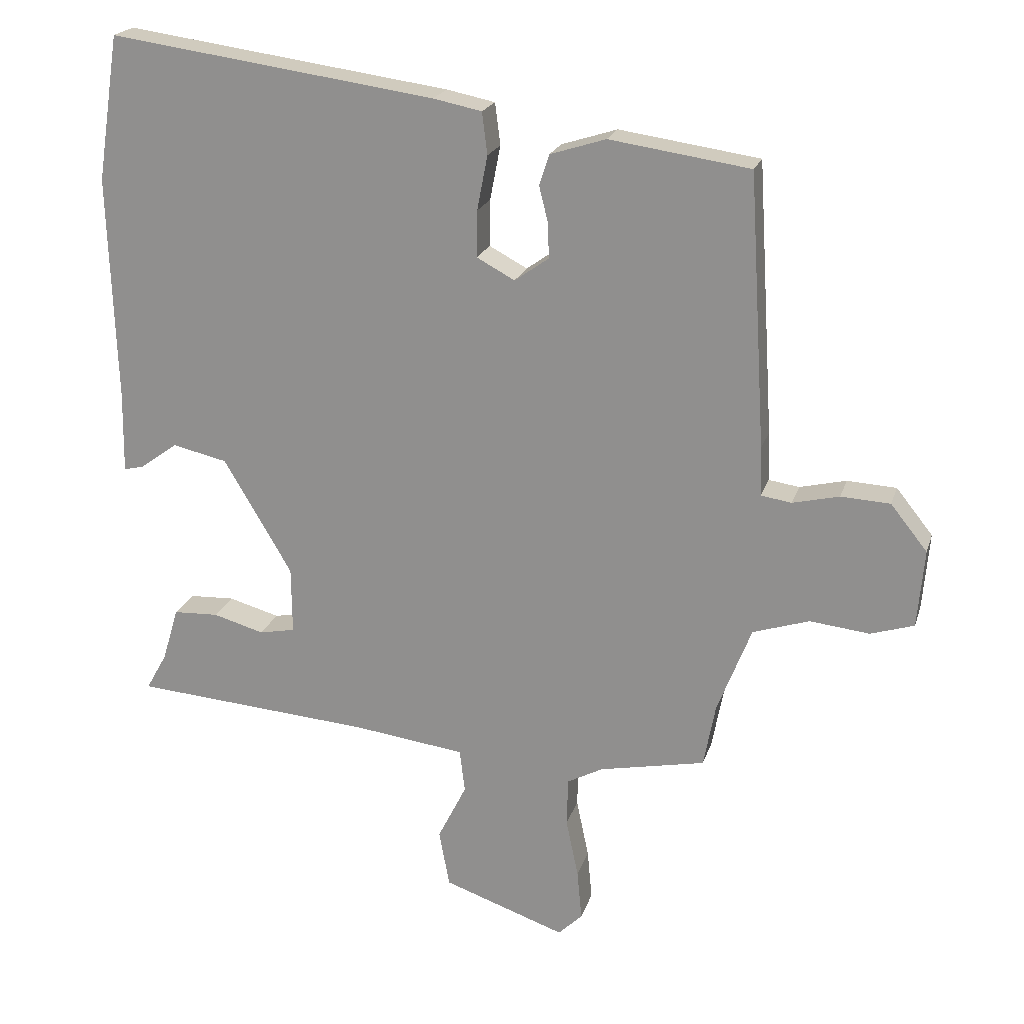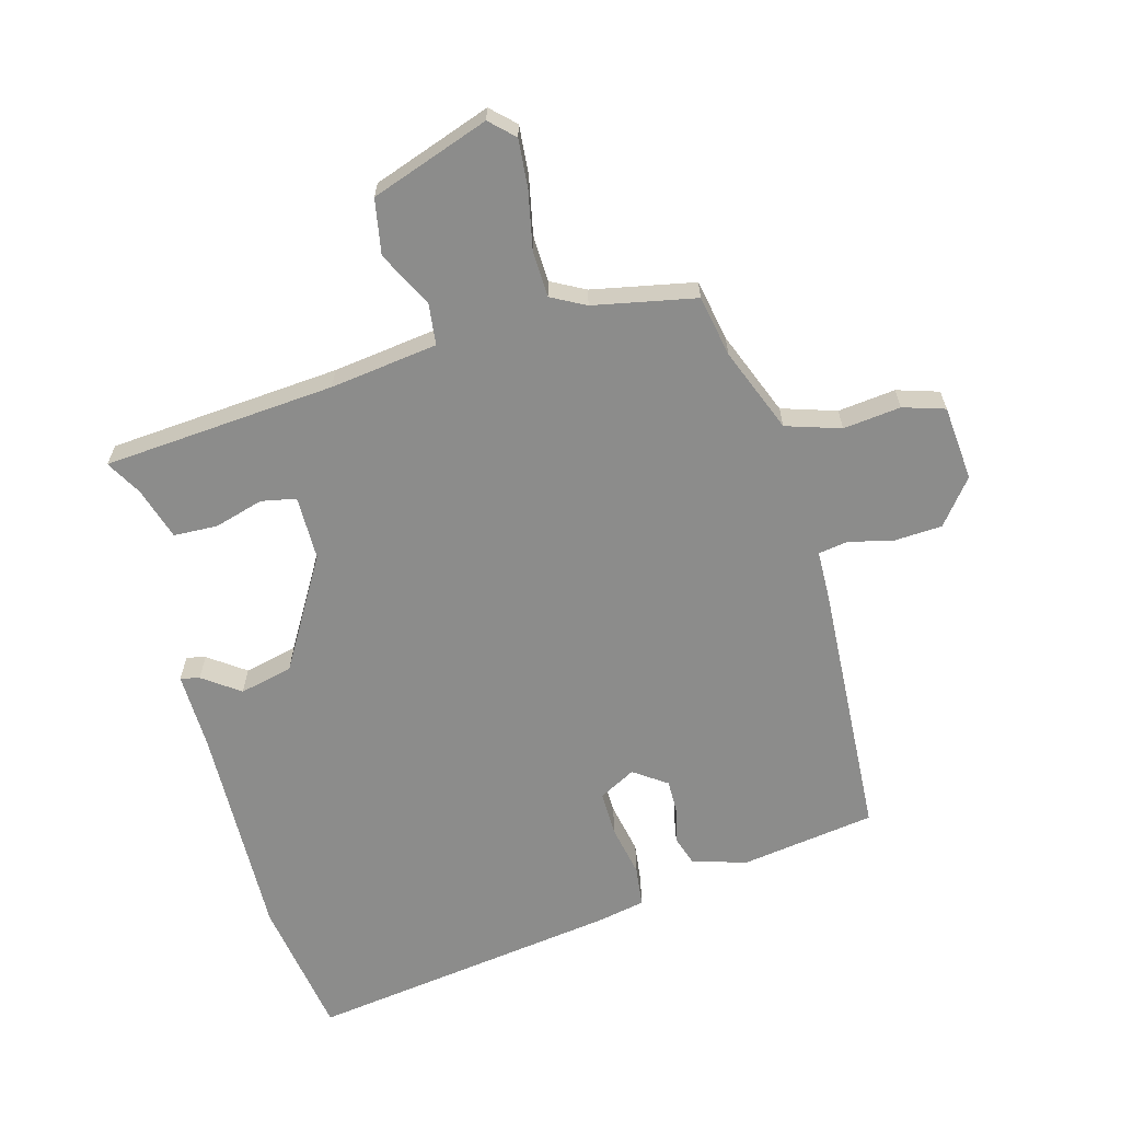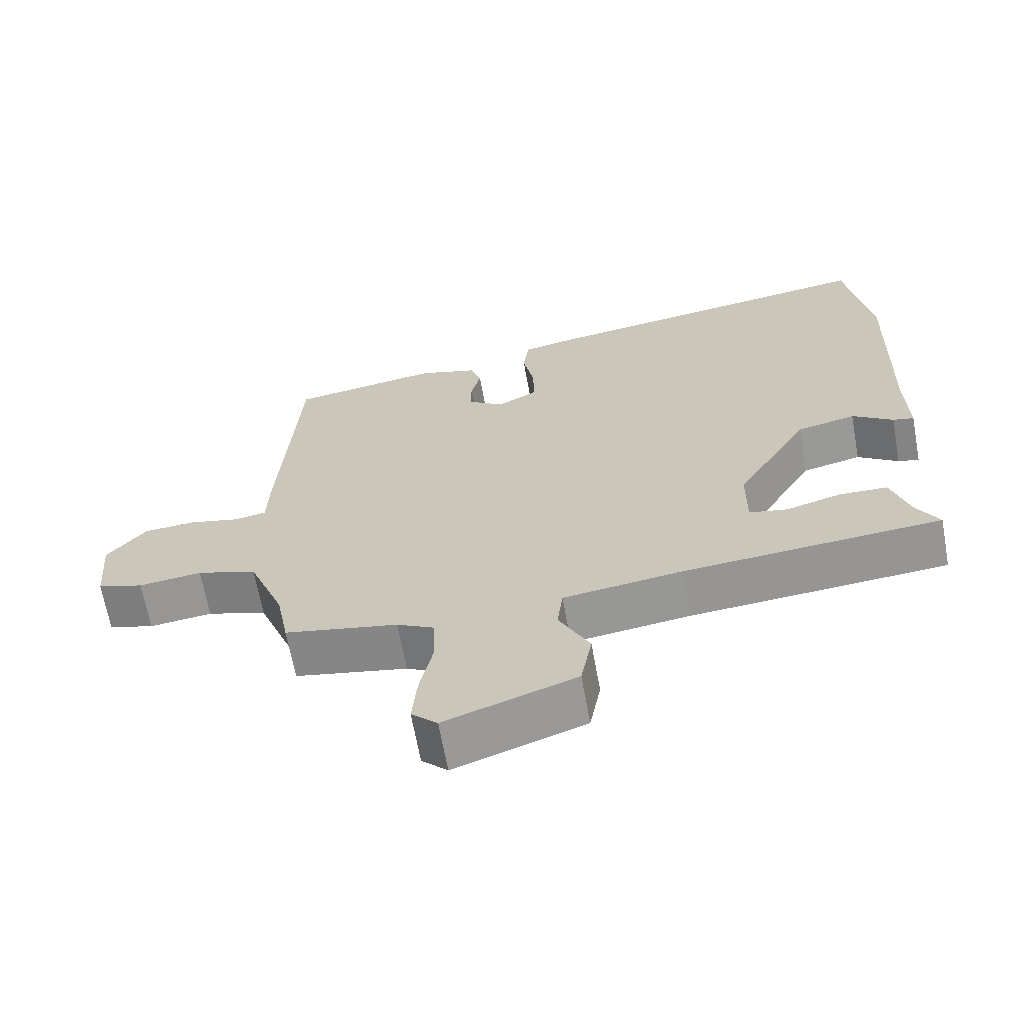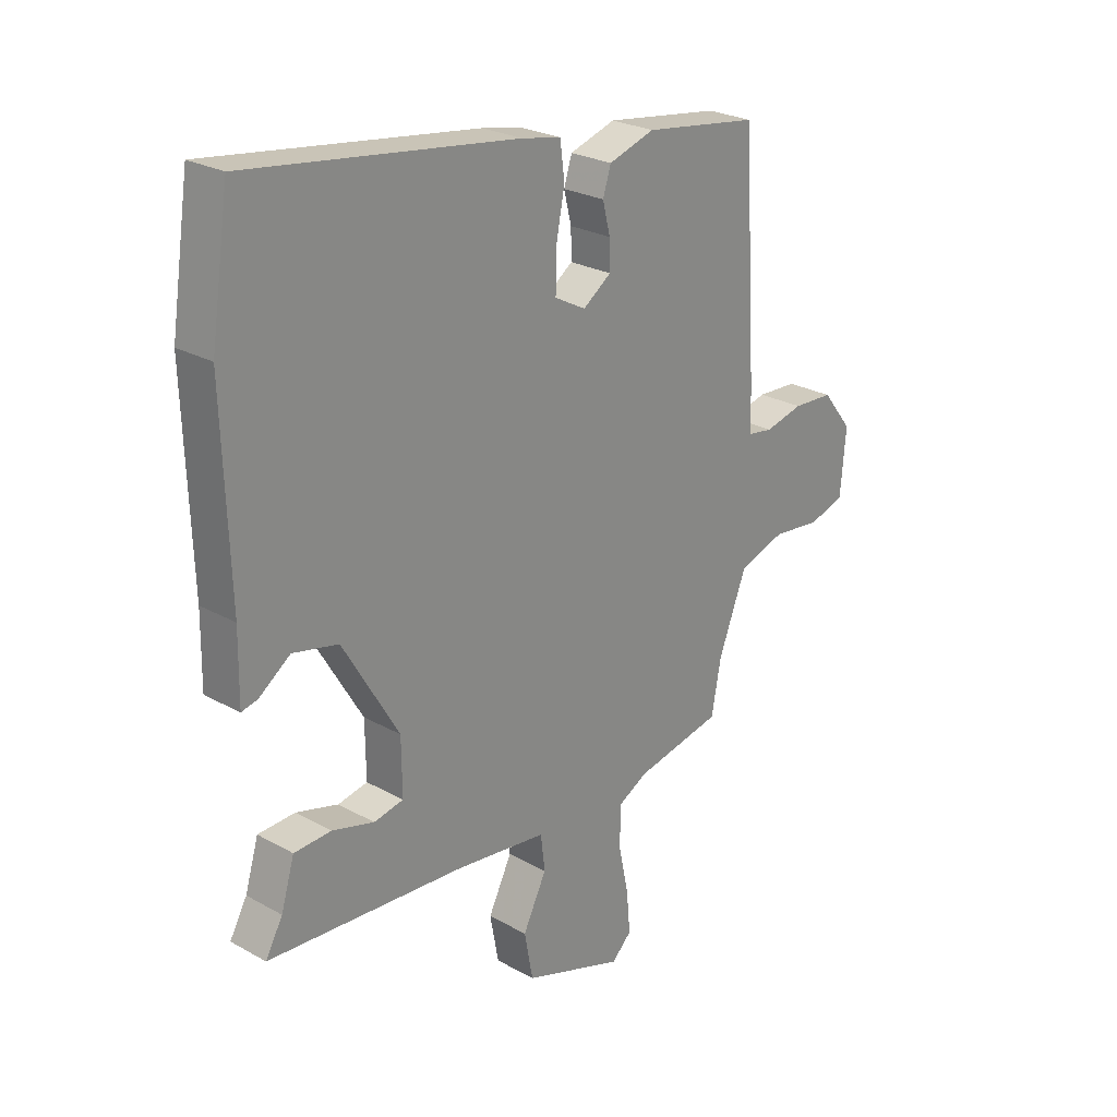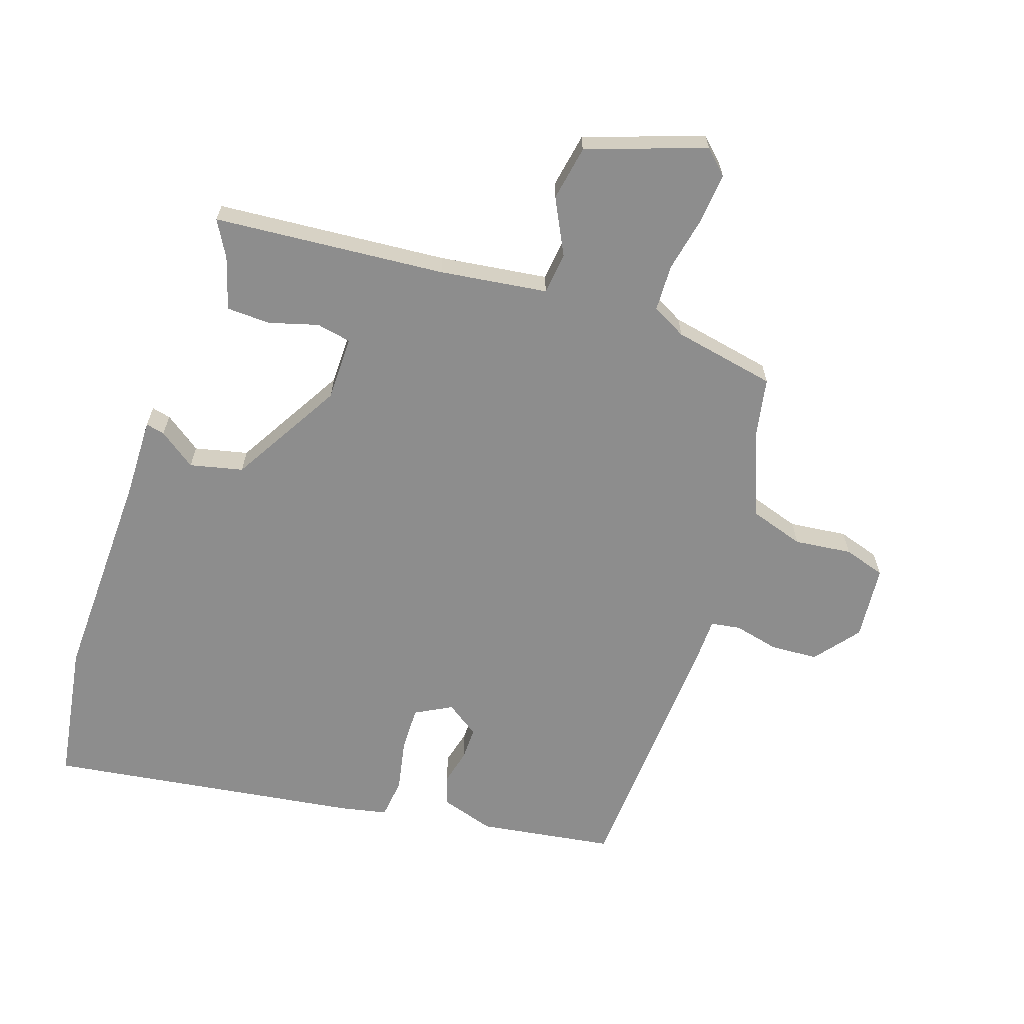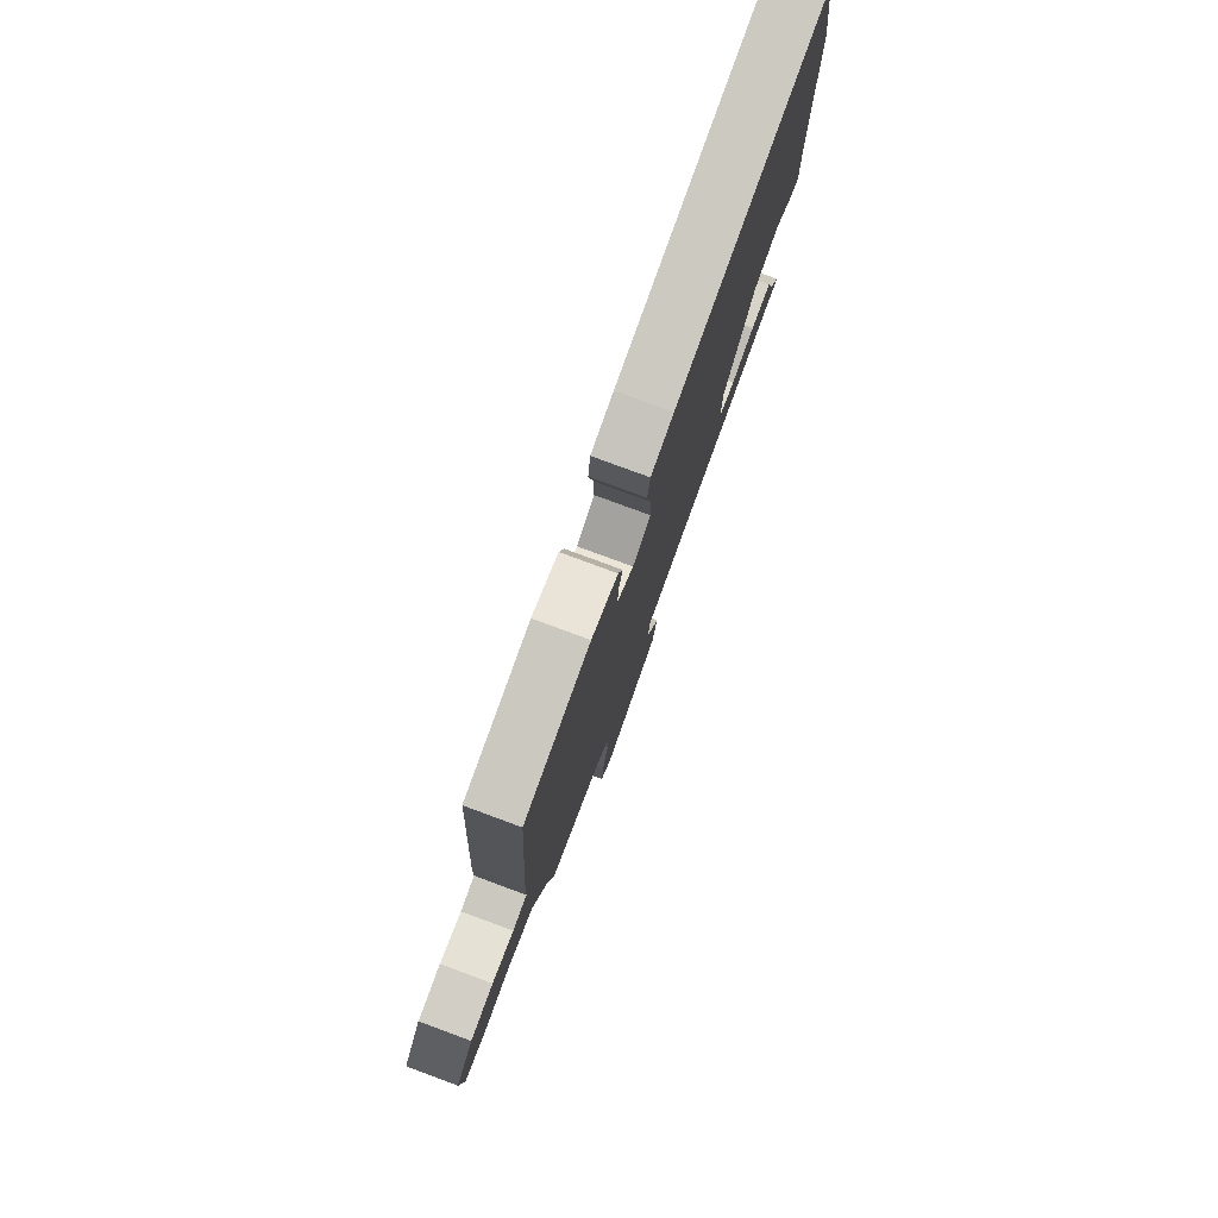
<metadata>
{"format":"obj","ext":"obj","renderer":"f3d","projection":"perspective","resolution":1024,"background":"white","views":[{"elev":20.9,"azim":-164.6,"up":"+Z"},{"elev":-64.1,"azim":-164.4,"up":"+Y"},{"elev":-66.4,"azim":10.3,"up":"+Z"},{"elev":25.4,"azim":131.9,"up":"+Z"},{"elev":-64.6,"azim":161.7,"up":"+Y"},{"elev":78.8,"azim":-69.7,"up":"+Z"}]}
</metadata>
<code>
v -0.49 0.07 0.471
v -0.276 0.07 0.502
v -0.191 0.07 0.475
v -0.176 0.07 0.428
v -0.19 0.07 0.372
v -0.191 0.07 0.32
v -0.139 0.07 0.283
v -0.081 0.07 0.314
v -0.082 0.07 0.385
v -0.098 0.07 0.468
v -0.09 0.07 0.532
v -0.016 0.07 0.547
v 0.482 0.07 0.616
v 0.516 0.07 0.394
v 0.505 0.07 0.049
v 0.507 0.07 -0.076
v 0.477 0.07 -0.069
v 0.419 0.07 -0.027
v 0.335 0.07 -0.046
v 0.231 0.07 -0.222
v 0.23 0.07 -0.324
v 0.285 0.07 -0.335
v 0.363 0.07 -0.313
v 0.432 0.07 -0.316
v 0.457 0.07 -0.399
v 0.489 0.07 -0.456
v 0.122 0.07 -0.484
v -0.048 0.07 -0.506
v -0.056 0.07 -0.572
v -0.012 0.07 -0.66
v -0.028 0.07 -0.747
v -0.215 0.07 -0.812
v -0.252 0.07 -0.776
v -0.245 0.07 -0.699
v -0.226 0.07 -0.608
v -0.228 0.07 -0.534
v -0.282 0.07 -0.505
v -0.444 0.07 -0.472
v -0.462 0.07 -0.375
v -0.514 0.07 -0.241
v -0.6 0.07 -0.213
v -0.691 0.07 -0.223
v -0.757 0.07 -0.202
v -0.767 0.07 -0.083
v -0.711 0.07 -0.013
v -0.636 0.07 -0.009
v -0.565 0.07 -0.026
v -0.518 0.07 -0.019
v -0.516 0.07 0.056
v -0.49 0 0.471
v -0.276 0 0.502
v -0.191 0 0.475
v -0.176 0 0.428
v -0.19 0 0.372
v -0.191 0 0.32
v -0.139 0 0.283
v -0.081 0 0.314
v -0.082 0 0.385
v -0.098 0 0.468
v -0.09 0 0.532
v -0.016 0 0.547
v 0.482 0 0.616
v 0.516 0 0.394
v 0.505 0 0.049
v 0.507 0 -0.076
v 0.477 0 -0.069
v 0.419 0 -0.027
v 0.335 0 -0.046
v 0.231 0 -0.222
v 0.23 0 -0.324
v 0.285 0 -0.335
v 0.363 0 -0.313
v 0.432 0 -0.316
v 0.457 0 -0.399
v 0.489 0 -0.456
v 0.122 0 -0.484
v -0.048 0 -0.506
v -0.056 0 -0.572
v -0.012 0 -0.66
v -0.028 0 -0.747
v -0.215 0 -0.812
v -0.252 0 -0.776
v -0.245 0 -0.699
v -0.226 0 -0.608
v -0.228 0 -0.534
v -0.282 0 -0.505
v -0.444 0 -0.472
v -0.462 0 -0.375
v -0.514 0 -0.241
v -0.6 0 -0.213
v -0.691 0 -0.223
v -0.757 0 -0.202
v -0.767 0 -0.083
v -0.711 0 -0.013
v -0.636 0 -0.009
v -0.565 0 -0.026
v -0.518 0 -0.019
v -0.516 0 0.056
f 3 4 5
f 2 3 5
f 1 2 5
f 49 1 5
f 48 49 5
f 45 46 47
f 44 45 47
f 43 44 47
f 42 43 47
f 41 42 47
f 40 41 47 48
f 48 5 6
f 40 48 6
f 39 40 6
f 39 6 7
f 38 39 7
f 37 38 7
f 33 34 35
f 32 33 35
f 31 32 35
f 30 31 35
f 29 30 35
f 28 29 35 36
f 25 26 27
f 25 27 28
f 24 25 28
f 23 24 28
f 22 23 28
f 28 36 37
f 22 28 37
f 21 22 37
f 15 16 17 18
f 15 18 19
f 14 15 19
f 13 14 19
f 12 13 19
f 11 12 19
f 10 11 19
f 9 10 19
f 8 9 19 20
f 20 21 37
f 8 20 37
f 7 8 37
f 54 53 52
f 54 52 51
f 54 51 50
f 54 50 98
f 54 98 97
f 96 95 94
f 96 94 93
f 96 93 92
f 96 92 91
f 96 91 90
f 97 96 90 89
f 55 54 97
f 55 97 89
f 55 89 88
f 56 55 88
f 56 88 87
f 56 87 86
f 84 83 82
f 84 82 81
f 84 81 80
f 84 80 79
f 84 79 78
f 85 84 78 77
f 76 75 74
f 77 76 74
f 77 74 73
f 77 73 72
f 77 72 71
f 86 85 77
f 86 77 71
f 86 71 70
f 67 66 65 64
f 68 67 64
f 68 64 63
f 68 63 62
f 68 62 61
f 68 61 60
f 68 60 59
f 68 59 58
f 69 68 58 57
f 86 70 69
f 86 69 57
f 86 57 56
f 1 50 51 2
f 2 51 52 3
f 3 52 53 4
f 4 53 54 5
f 5 54 55 6
f 6 55 56 7
f 7 56 57 8
f 8 57 58 9
f 9 58 59 10
f 10 59 60 11
f 11 60 61 12
f 12 61 62 13
f 13 62 63 14
f 14 63 64 15
f 15 64 65 16
f 16 65 66 17
f 17 66 67 18
f 18 67 68 19
f 19 68 69 20
f 20 69 70 21
f 21 70 71 22
f 22 71 72 23
f 23 72 73 24
f 24 73 74 25
f 25 74 75 26
f 26 75 76 27
f 27 76 77 28
f 28 77 78 29
f 29 78 79 30
f 30 79 80 31
f 31 80 81 32
f 32 81 82 33
f 33 82 83 34
f 34 83 84 35
f 35 84 85 36
f 36 85 86 37
f 37 86 87 38
f 38 87 88 39
f 39 88 89 40
f 40 89 90 41
f 41 90 91 42
f 42 91 92 43
f 43 92 93 44
f 44 93 94 45
f 45 94 95 46
f 46 95 96 47
f 47 96 97 48
f 48 97 98 49
f 49 98 50 1

</code>
